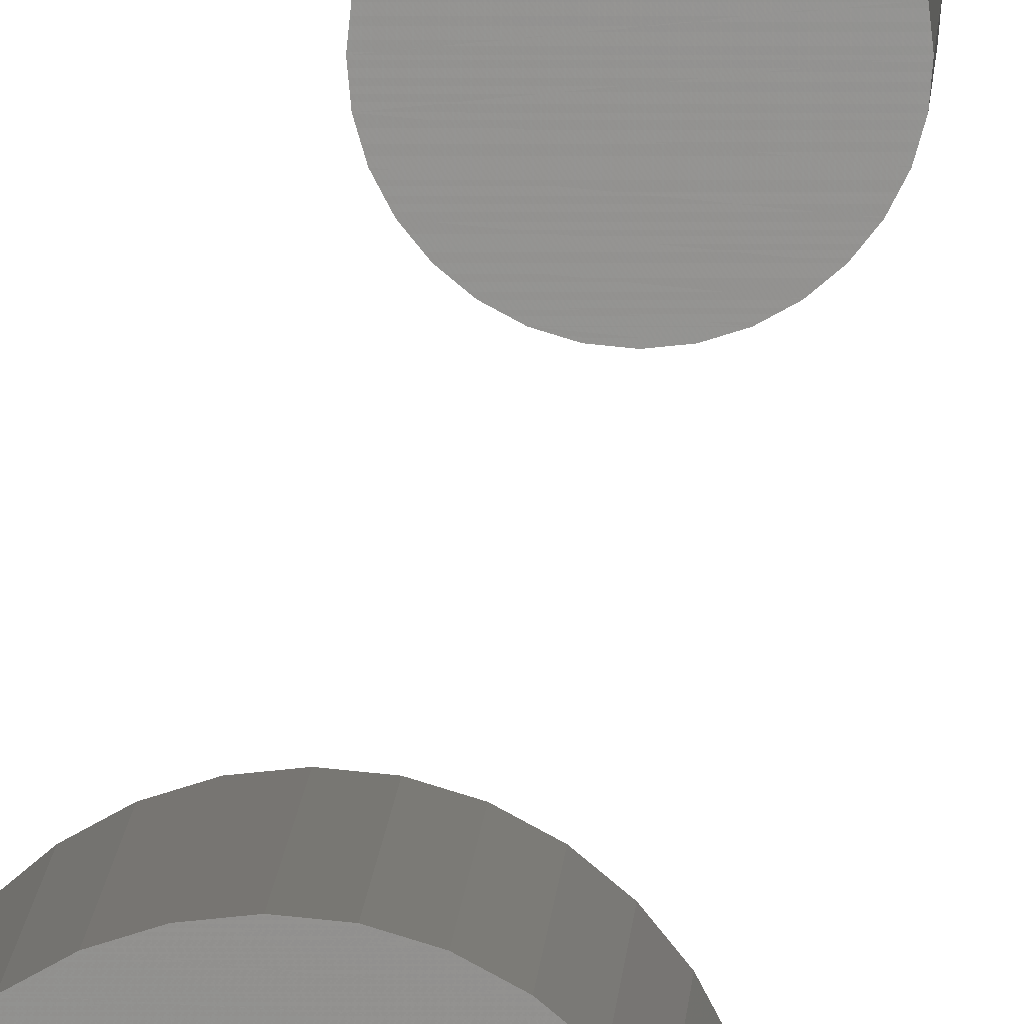
<metadata>
{"format":"stl","ext":"stl","renderer":"f3d","projection":"perspective","resolution":1024,"background":"white","views":[{"elev":2.5,"azim":-179.3,"up":"+Z"}]}
</metadata>
<code>
# stl→obj: 128 verts, 248 faces
v -0.01562 -0.7031 2.417e-18
v -0.01562 -0.8281 2.417e-18
v -0.01525 -0.7031 0.00385
v -0.01525 -0.8281 0.00385
v -0.01412 -0.7031 0.007553
v -0.01412 -0.8281 0.007553
v -0.0123 -0.7031 0.01097
v -0.0123 -0.8281 0.01097
v -0.009844 -0.7031 0.01396
v -0.009844 -0.8281 0.01396
v -0.006853 -0.7031 0.01641
v -0.006853 -0.8281 0.01641
v -0.003441 -0.7031 0.01823
v -0.003441 -0.8281 0.01823
v 0.0002614 -0.7031 0.01936
v 0.0002614 -0.8281 0.01936
v 0.004112 -0.7031 0.01974
v 0.004112 -0.8281 0.01974
v 0.007962 -0.7031 0.01936
v 0.007962 -0.8281 0.01936
v 0.01166 -0.7031 0.01823
v 0.01166 -0.8281 0.01823
v 0.01508 -0.7031 0.01641
v 0.01508 -0.8281 0.01641
v 0.01807 -0.7031 0.01396
v 0.01807 -0.8281 0.01396
v 0.02052 -0.7031 0.01097
v 0.02052 -0.8281 0.01097
v 0.02235 -0.7031 0.007553
v 0.02235 -0.8281 0.007553
v 0.02347 -0.7031 0.00385
v 0.02347 -0.8281 0.00385
v 0.02385 -0.7031 -7.251e-18
v 0.02385 -0.8281 -2.417e-18
v -0.01562 0.8281 2.417e-18
v -0.01562 0.7031 2.417e-18
v -0.01525 0.8281 0.00385
v -0.01525 0.7031 0.00385
v -0.01412 0.8281 0.007553
v -0.01412 0.7031 0.007553
v -0.0123 0.8281 0.01097
v -0.0123 0.7031 0.01097
v -0.009844 0.8281 0.01396
v -0.009844 0.7031 0.01396
v -0.006853 0.8281 0.01641
v -0.006853 0.7031 0.01641
v -0.003441 0.8281 0.01823
v -0.003441 0.7031 0.01823
v 0.0002614 0.8281 0.01936
v 0.0002614 0.7031 0.01936
v 0.004112 0.8281 0.01974
v 0.004112 0.7031 0.01974
v 0.007962 0.8281 0.01936
v 0.007962 0.7031 0.01936
v 0.01166 0.8281 0.01823
v 0.01166 0.7031 0.01823
v 0.01508 0.8281 0.01641
v 0.01508 0.7031 0.01641
v 0.01807 0.8281 0.01396
v 0.01807 0.7031 0.01396
v 0.02052 0.8281 0.01097
v 0.02052 0.7031 0.01097
v 0.02235 0.8281 0.007553
v 0.02235 0.7031 0.007553
v 0.02347 0.8281 0.00385
v 0.02347 0.7031 0.00385
v 0.02385 0.8281 -7.251e-18
v 0.02385 0.7031 -2.417e-18
v 0.02347 -0.7031 -0.00385
v 0.02347 -0.8281 -0.00385
v 0.02235 -0.7031 -0.007553
v 0.02235 -0.8281 -0.007553
v 0.02052 -0.7031 -0.01097
v 0.02052 -0.8281 -0.01097
v 0.01807 -0.7031 -0.01396
v 0.01807 -0.8281 -0.01396
v 0.01508 -0.7031 -0.01641
v 0.01508 -0.8281 -0.01641
v 0.01166 -0.7031 -0.01823
v 0.01166 -0.8281 -0.01823
v 0.007962 -0.7031 -0.01936
v 0.007962 -0.8281 -0.01936
v 0.004112 -0.7031 -0.01974
v 0.004112 -0.8281 -0.01974
v 0.0002614 -0.7031 -0.01936
v 0.0002614 -0.8281 -0.01936
v -0.003441 -0.7031 -0.01823
v -0.003441 -0.8281 -0.01823
v -0.006853 -0.7031 -0.01641
v -0.006853 -0.8281 -0.01641
v -0.009844 -0.7031 -0.01396
v -0.009844 -0.8281 -0.01396
v -0.0123 -0.7031 -0.01097
v -0.0123 -0.8281 -0.01097
v -0.01412 -0.7031 -0.007553
v -0.01412 -0.8281 -0.007553
v -0.01525 -0.7031 -0.00385
v -0.01525 -0.8281 -0.00385
v 0.02347 0.8281 -0.00385
v 0.02347 0.7031 -0.00385
v 0.02235 0.8281 -0.007553
v 0.02235 0.7031 -0.007553
v 0.02052 0.8281 -0.01097
v 0.02052 0.7031 -0.01097
v 0.01807 0.8281 -0.01396
v 0.01807 0.7031 -0.01396
v 0.01508 0.8281 -0.01641
v 0.01508 0.7031 -0.01641
v 0.01166 0.8281 -0.01823
v 0.01166 0.7031 -0.01823
v 0.007962 0.8281 -0.01936
v 0.007962 0.7031 -0.01936
v 0.004112 0.8281 -0.01974
v 0.004112 0.7031 -0.01974
v 0.0002614 0.8281 -0.01936
v 0.0002614 0.7031 -0.01936
v -0.003441 0.8281 -0.01823
v -0.003441 0.7031 -0.01823
v -0.006853 0.8281 -0.01641
v -0.006853 0.7031 -0.01641
v -0.009844 0.8281 -0.01396
v -0.009844 0.7031 -0.01396
v -0.0123 0.8281 -0.01097
v -0.0123 0.7031 -0.01097
v -0.01412 0.8281 -0.007553
v -0.01412 0.7031 -0.007553
v -0.01525 0.8281 -0.00385
v -0.01525 0.7031 -0.00385
f 1 2 3
f 3 2 4
f 3 4 5
f 5 4 6
f 5 6 7
f 7 6 8
f 7 8 9
f 9 8 10
f 9 10 11
f 11 10 12
f 11 12 13
f 13 12 14
f 13 14 15
f 15 14 16
f 15 16 17
f 17 16 18
f 17 18 19
f 19 18 20
f 19 20 21
f 21 20 22
f 21 22 23
f 23 22 24
f 23 24 25
f 25 24 26
f 25 26 27
f 27 26 28
f 27 28 29
f 29 28 30
f 29 30 31
f 31 30 32
f 31 32 33
f 33 32 34
f 35 36 37
f 37 36 38
f 37 38 39
f 39 38 40
f 39 40 41
f 41 40 42
f 41 42 43
f 43 42 44
f 43 44 45
f 45 44 46
f 45 46 47
f 47 46 48
f 47 48 49
f 49 48 50
f 49 50 51
f 51 50 52
f 51 52 53
f 53 52 54
f 53 54 55
f 55 54 56
f 55 56 57
f 57 56 58
f 57 58 59
f 59 58 60
f 59 60 61
f 61 60 62
f 61 62 63
f 63 62 64
f 63 64 65
f 65 64 66
f 65 66 67
f 67 66 68
f 33 34 69
f 69 34 70
f 69 70 71
f 71 70 72
f 71 72 73
f 73 72 74
f 73 74 75
f 75 74 76
f 75 76 77
f 77 76 78
f 77 78 79
f 79 78 80
f 79 80 81
f 81 80 82
f 81 82 83
f 83 82 84
f 83 84 85
f 85 84 86
f 85 86 87
f 87 86 88
f 87 88 89
f 89 88 90
f 89 90 91
f 91 90 92
f 91 92 93
f 93 92 94
f 93 94 95
f 95 94 96
f 95 96 97
f 97 96 98
f 97 98 1
f 1 98 2
f 67 68 99
f 99 68 100
f 99 100 101
f 101 100 102
f 101 102 103
f 103 102 104
f 103 104 105
f 105 104 106
f 105 106 107
f 107 106 108
f 107 108 109
f 109 108 110
f 109 110 111
f 111 110 112
f 111 112 113
f 113 112 114
f 113 114 115
f 115 114 116
f 115 116 117
f 117 116 118
f 117 118 119
f 119 118 120
f 119 120 121
f 121 120 122
f 121 122 123
f 123 122 124
f 123 124 125
f 125 124 126
f 125 126 127
f 127 126 128
f 127 128 35
f 35 128 36
f 52 50 48
f 54 52 48
f 54 48 56
f 56 48 46
f 56 46 58
f 58 46 44
f 58 44 60
f 60 44 42
f 60 42 62
f 62 42 40
f 62 40 64
f 64 40 38
f 64 38 66
f 100 126 102
f 102 126 124
f 102 124 104
f 104 124 122
f 104 122 106
f 106 122 120
f 106 120 108
f 108 120 118
f 108 118 110
f 110 118 116
f 110 116 114
f 110 114 112
f 66 38 68
f 68 38 36
f 68 36 100
f 100 36 128
f 100 128 126
f 13 15 17
f 13 17 19
f 21 13 19
f 11 13 21
f 23 11 21
f 9 11 23
f 25 9 23
f 7 9 25
f 27 7 25
f 5 7 27
f 29 5 27
f 3 5 29
f 31 3 29
f 71 95 69
f 93 95 71
f 73 93 71
f 91 93 73
f 75 91 73
f 89 91 75
f 77 89 75
f 87 89 77
f 79 87 77
f 85 87 79
f 83 85 79
f 81 83 79
f 95 97 69
f 69 97 1
f 69 1 33
f 33 1 3
f 33 3 31
f 47 49 51
f 47 51 53
f 55 47 53
f 45 47 55
f 57 45 55
f 43 45 57
f 59 43 57
f 41 43 59
f 61 41 59
f 39 41 61
f 63 39 61
f 37 39 63
f 65 37 63
f 101 125 99
f 123 125 101
f 103 123 101
f 121 123 103
f 105 121 103
f 119 121 105
f 107 119 105
f 117 119 107
f 109 117 107
f 115 117 109
f 113 115 109
f 111 113 109
f 125 127 99
f 99 127 35
f 99 35 67
f 67 35 37
f 67 37 65
f 18 16 14
f 20 18 14
f 20 14 22
f 22 14 12
f 22 12 24
f 24 12 10
f 24 10 26
f 26 10 8
f 26 8 28
f 28 8 6
f 28 6 30
f 30 6 4
f 30 4 32
f 70 96 72
f 72 96 94
f 72 94 74
f 74 94 92
f 74 92 76
f 76 92 90
f 76 90 78
f 78 90 88
f 78 88 80
f 80 88 86
f 80 86 84
f 80 84 82
f 32 4 34
f 34 4 2
f 34 2 70
f 70 2 98
f 70 98 96

</code>
